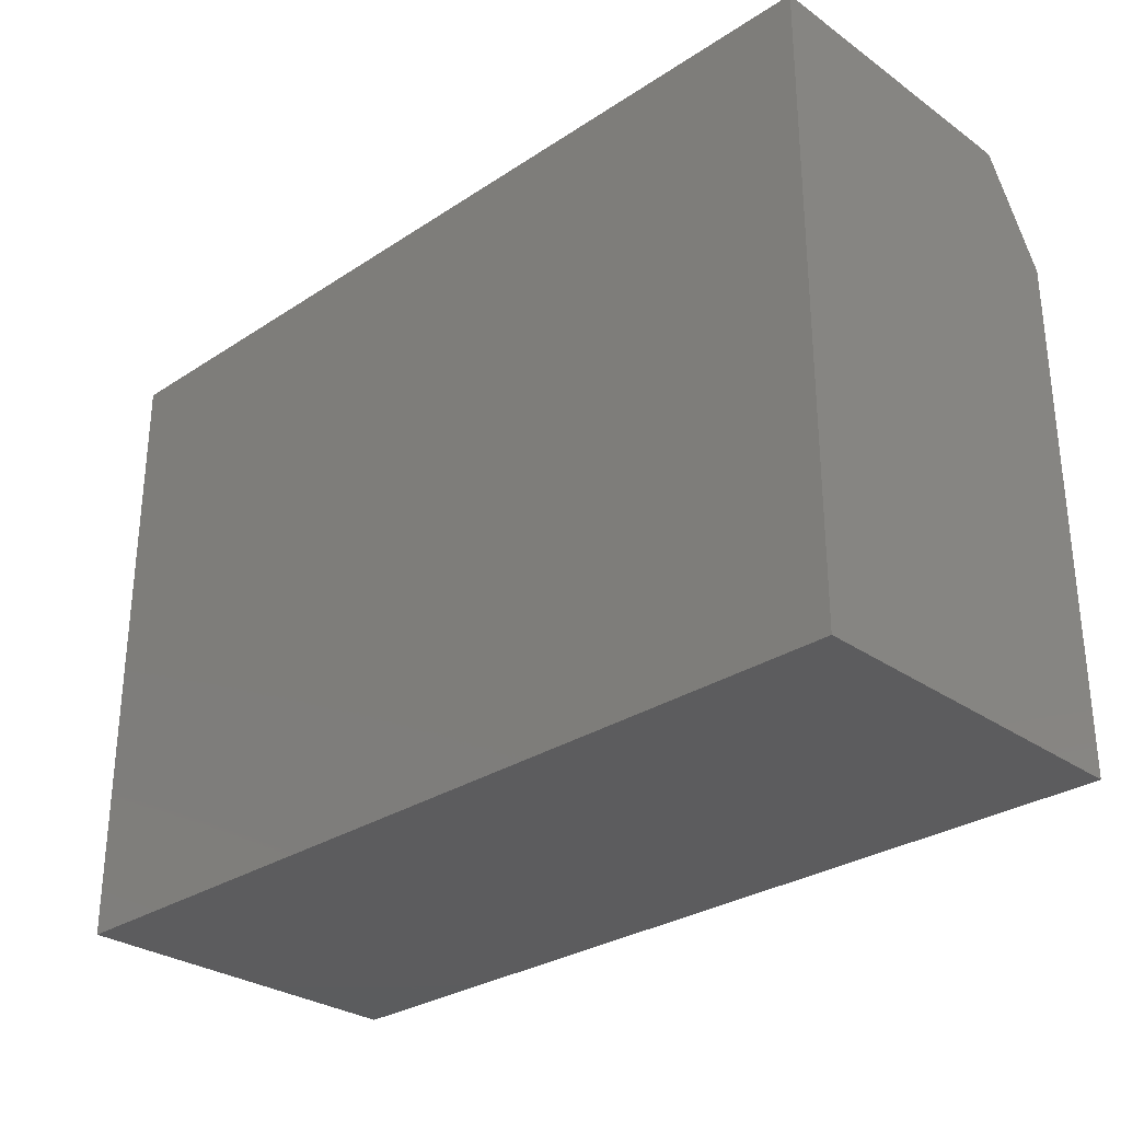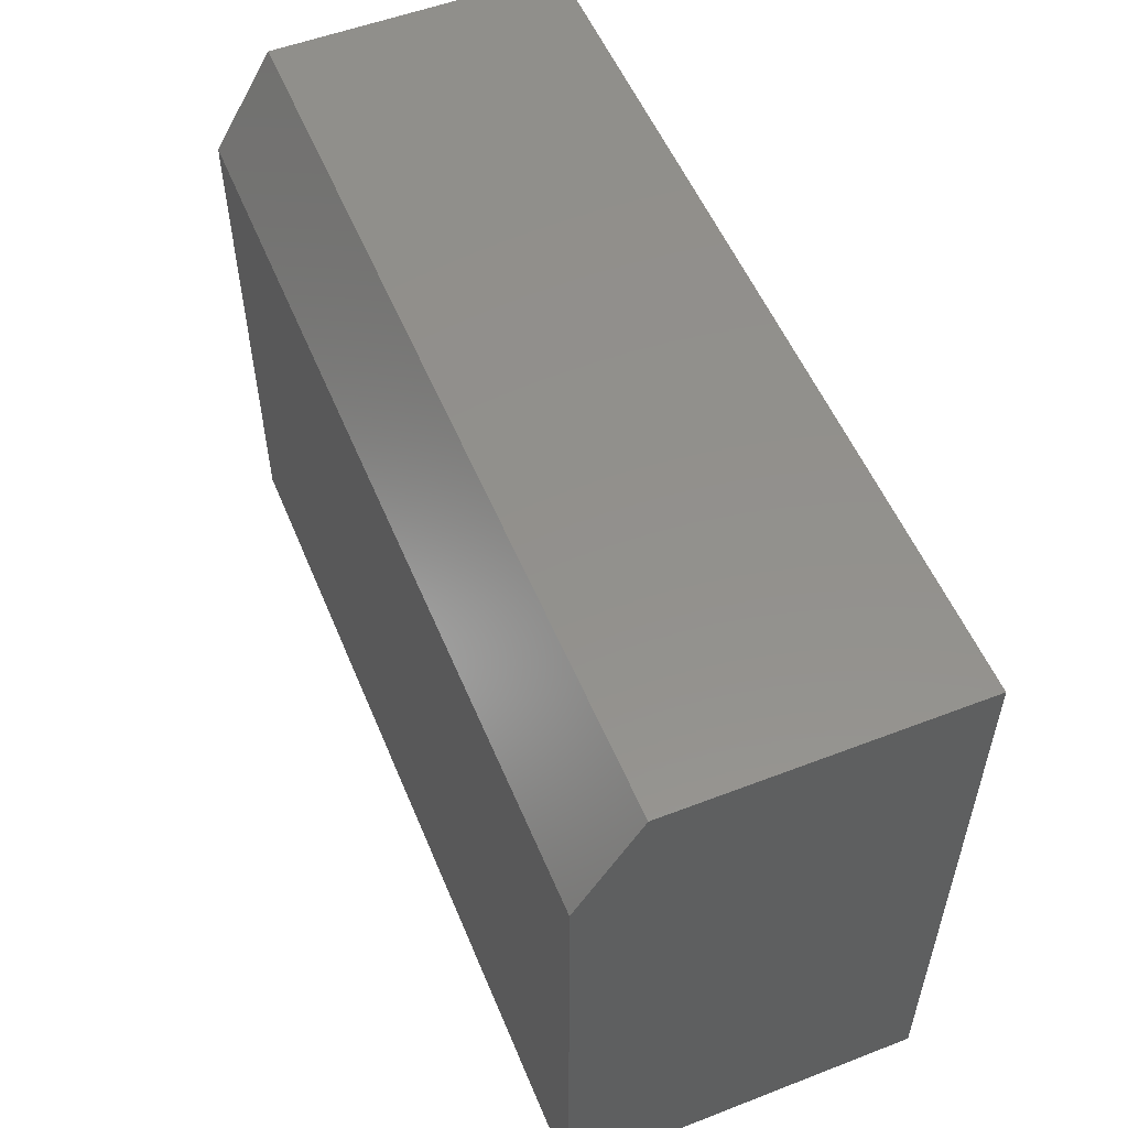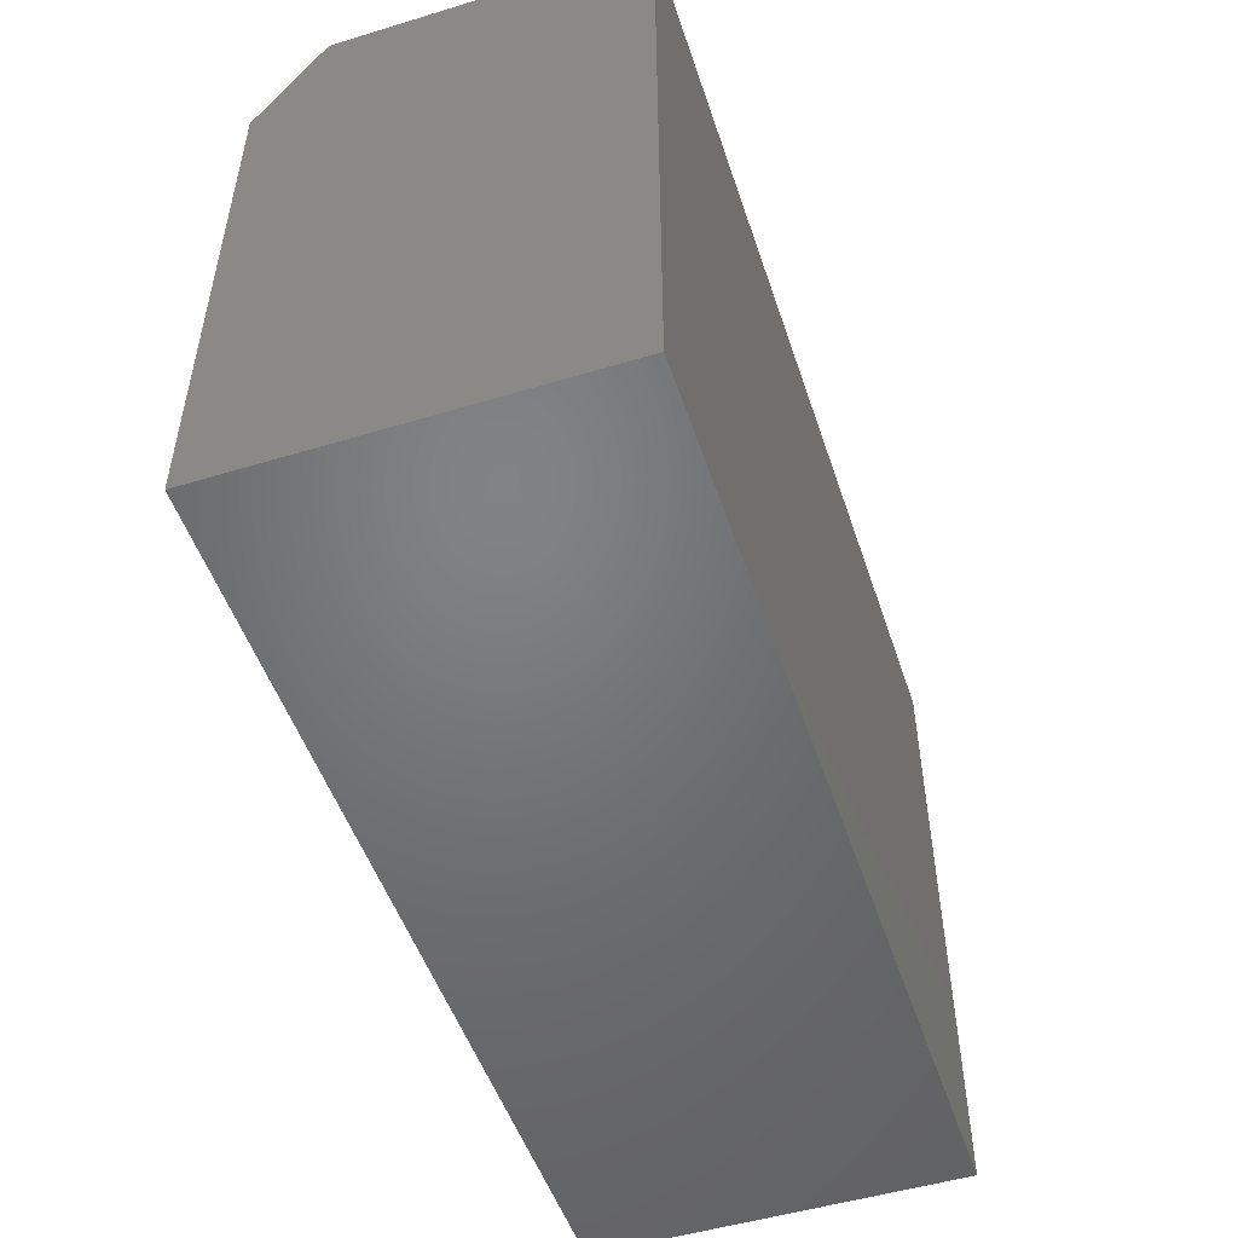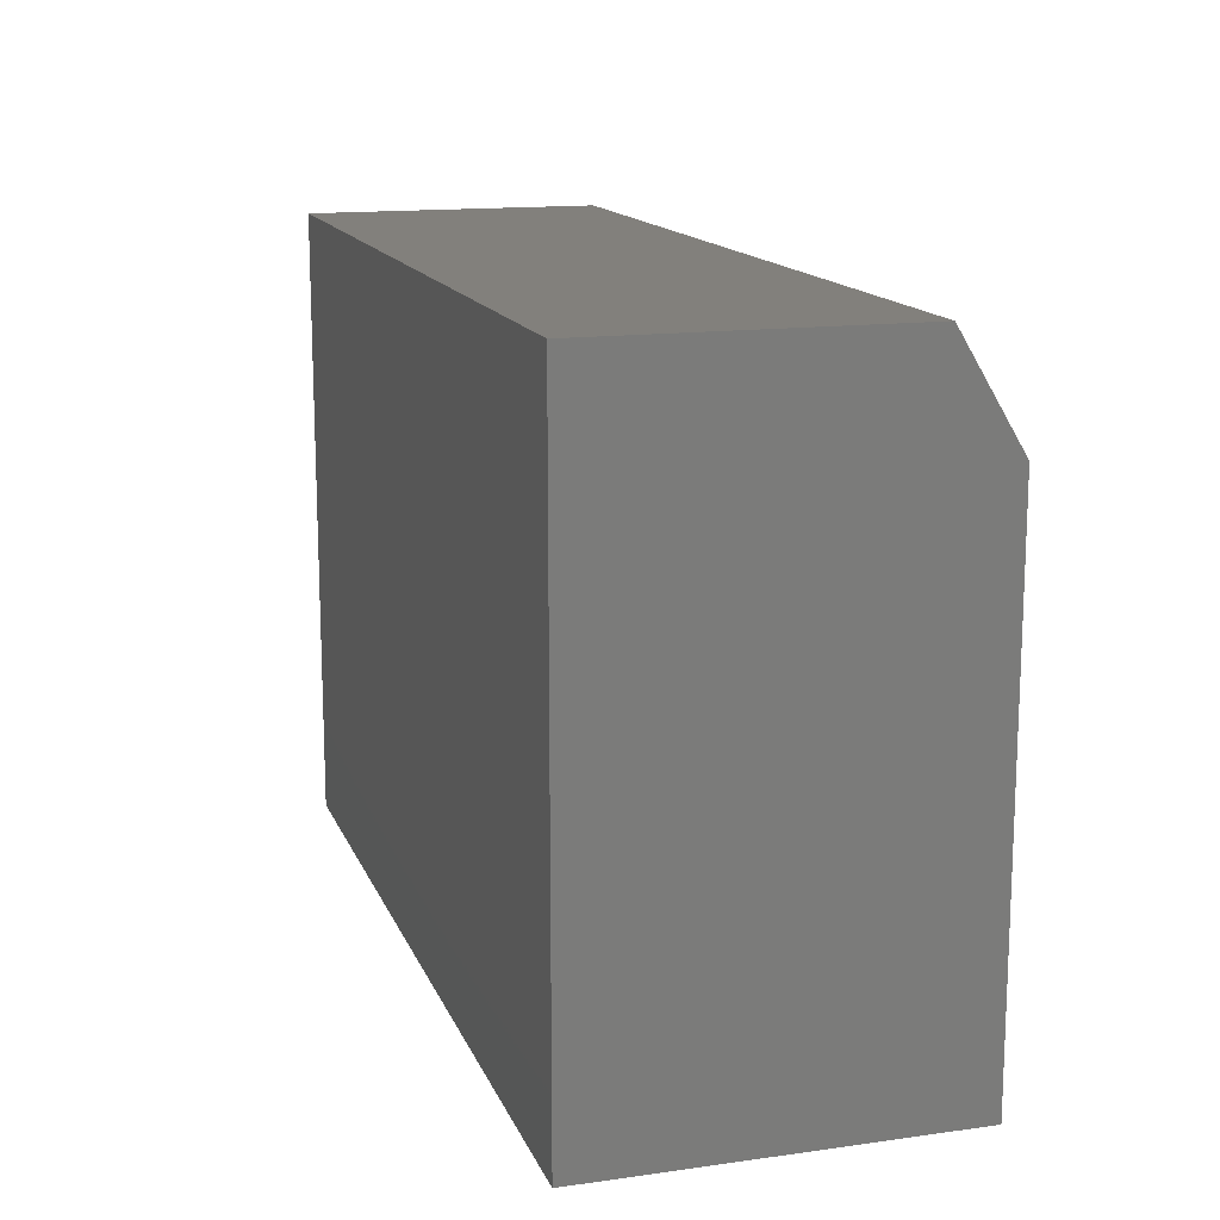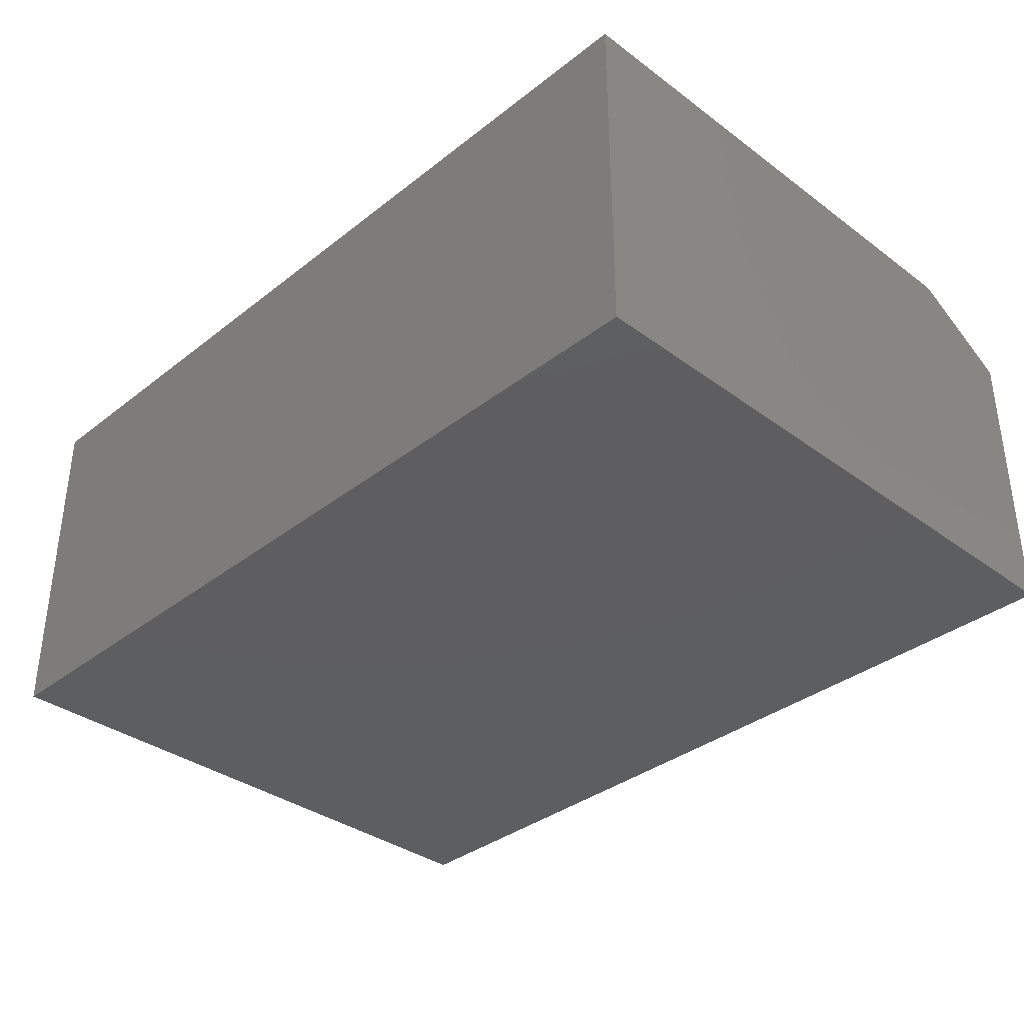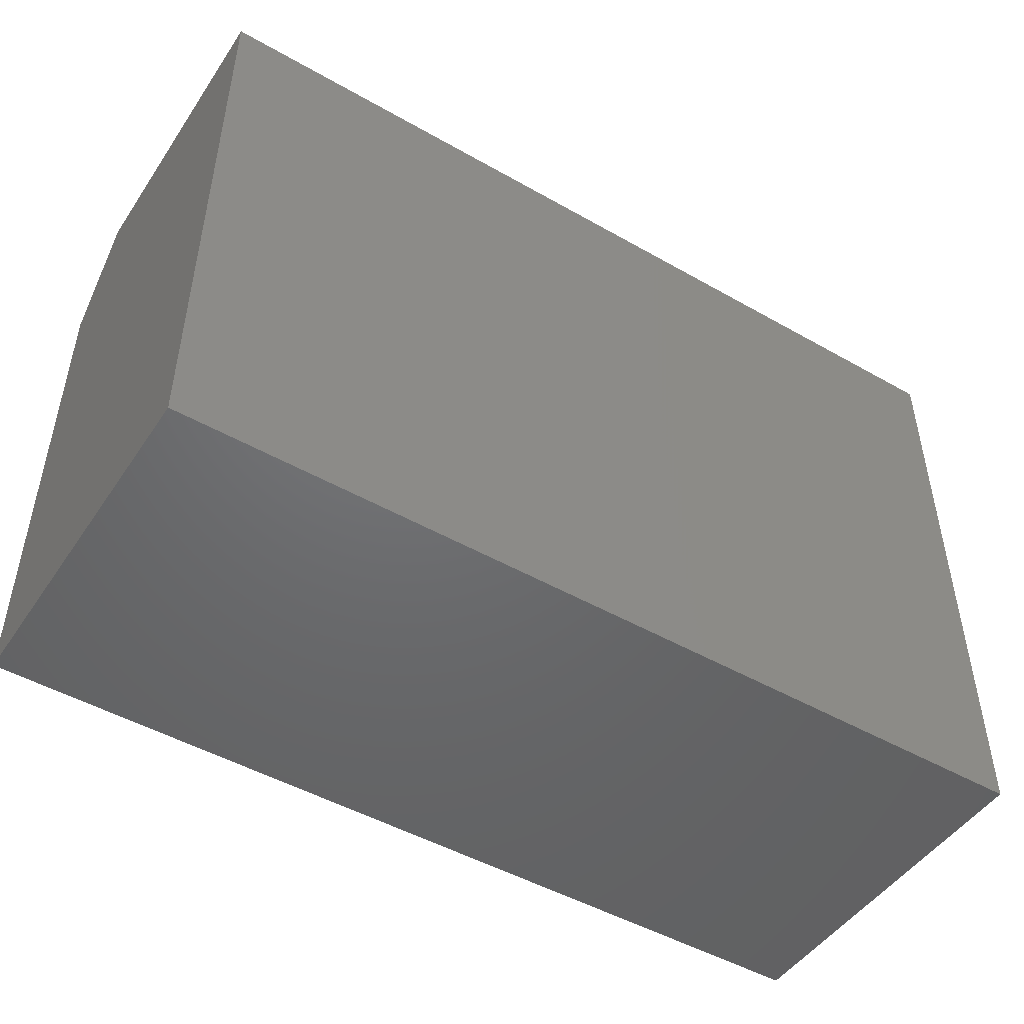
<metadata>
{"format":"stl","ext":"stl","renderer":"f3d","projection":"perspective","resolution":1024,"background":"white","views":[{"elev":-29.5,"azim":-136.0,"up":"+Y"},{"elev":54.0,"azim":67.7,"up":"+Y"},{"elev":-50.7,"azim":108.3,"up":"+Y"},{"elev":14.5,"azim":-106.8,"up":"+Y"},{"elev":-35.5,"azim":45.8,"up":"+Z"},{"elev":-48.3,"azim":147.5,"up":"+Y"}]}
</metadata>
<code>
# stl→obj: 10 verts, 16 faces
v -0.75 -0.3203 0.4062
v 0.2656 -0.3203 0.4062
v -0.75 0.2681 0.4062
v 0.2656 0.2681 0.4062
v -0.75 -0.3203 0
v -0.75 0.3853 0
v -0.75 0.3853 0.3359
v 0.2656 0.3853 0.3359
v 0.2656 0.3853 0
v 0.2656 -0.3203 0
f 1 2 3
f 3 2 4
f 5 1 6
f 6 1 3
f 6 3 7
f 8 9 7
f 7 9 6
f 2 10 4
f 4 10 9
f 4 9 8
f 3 4 7
f 7 4 8
f 5 6 10
f 10 6 9
f 1 5 2
f 2 5 10

</code>
